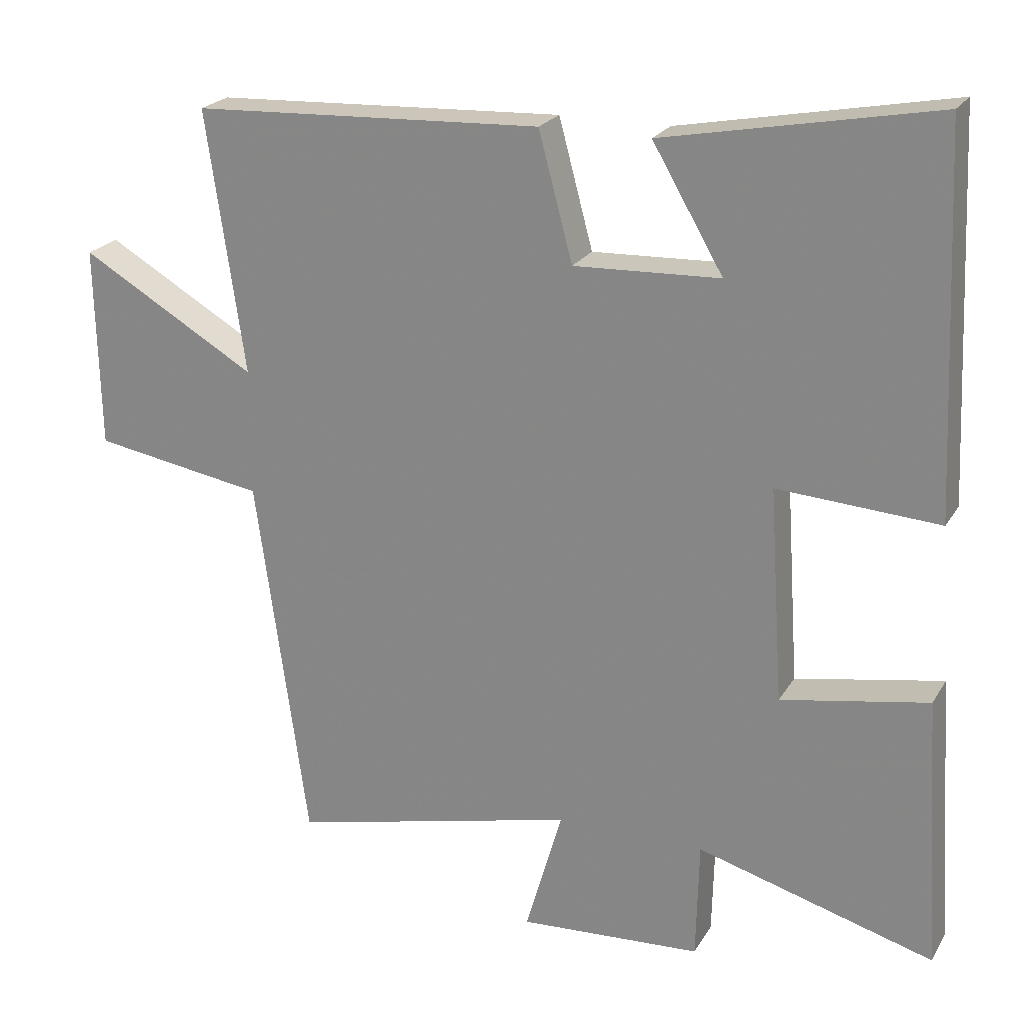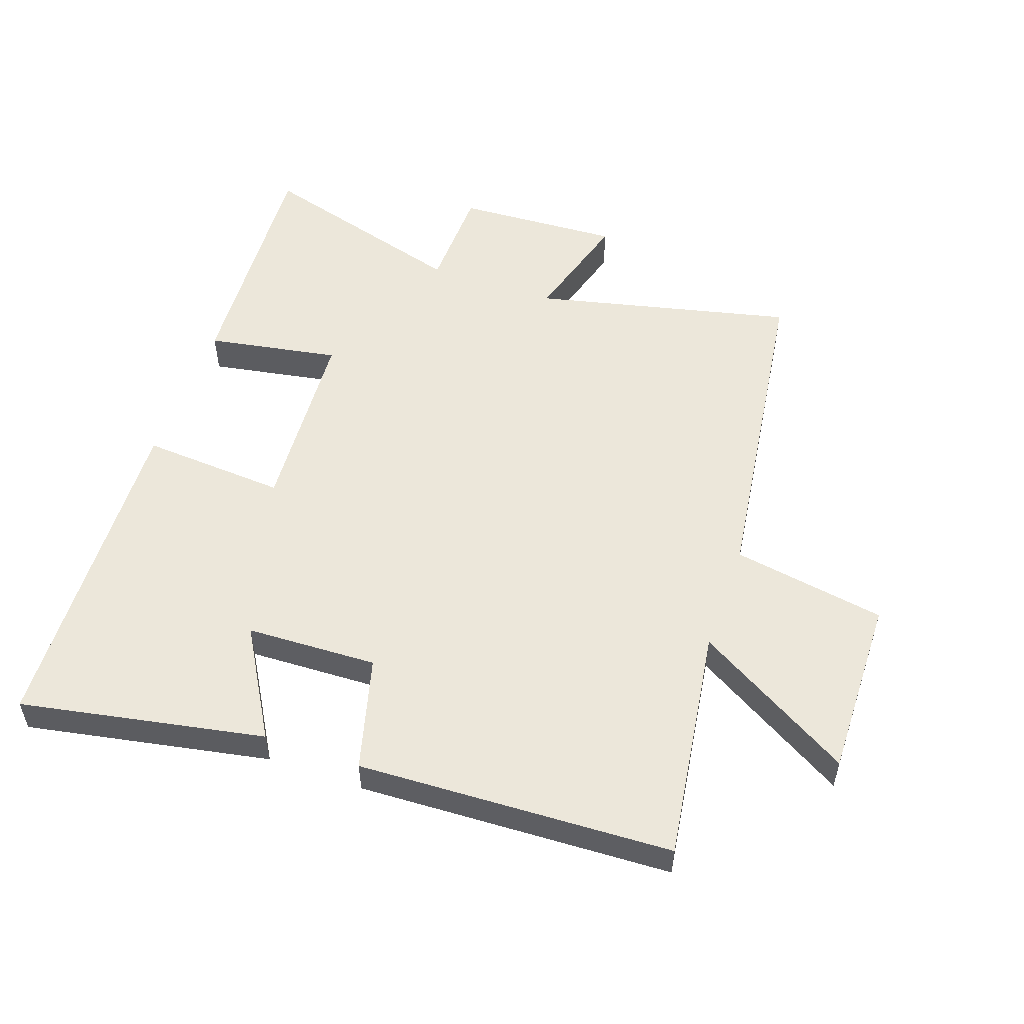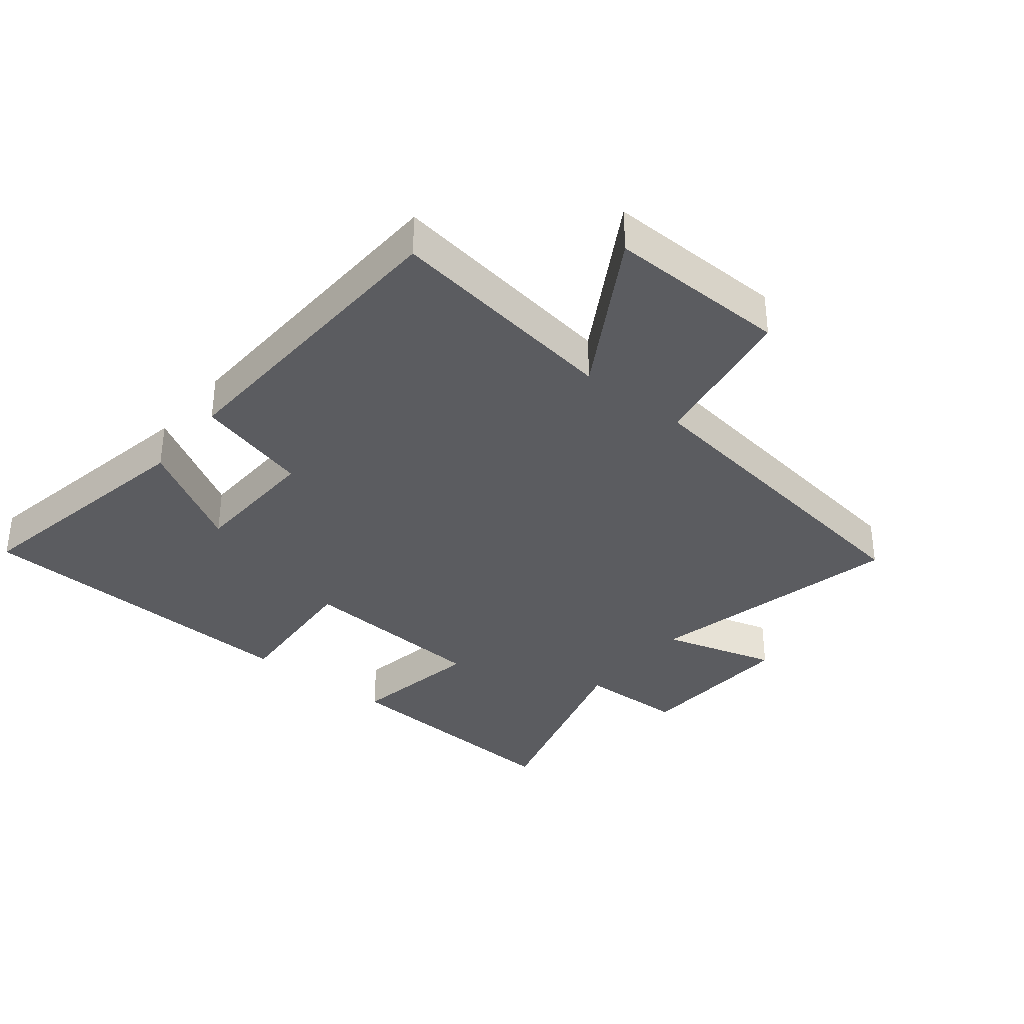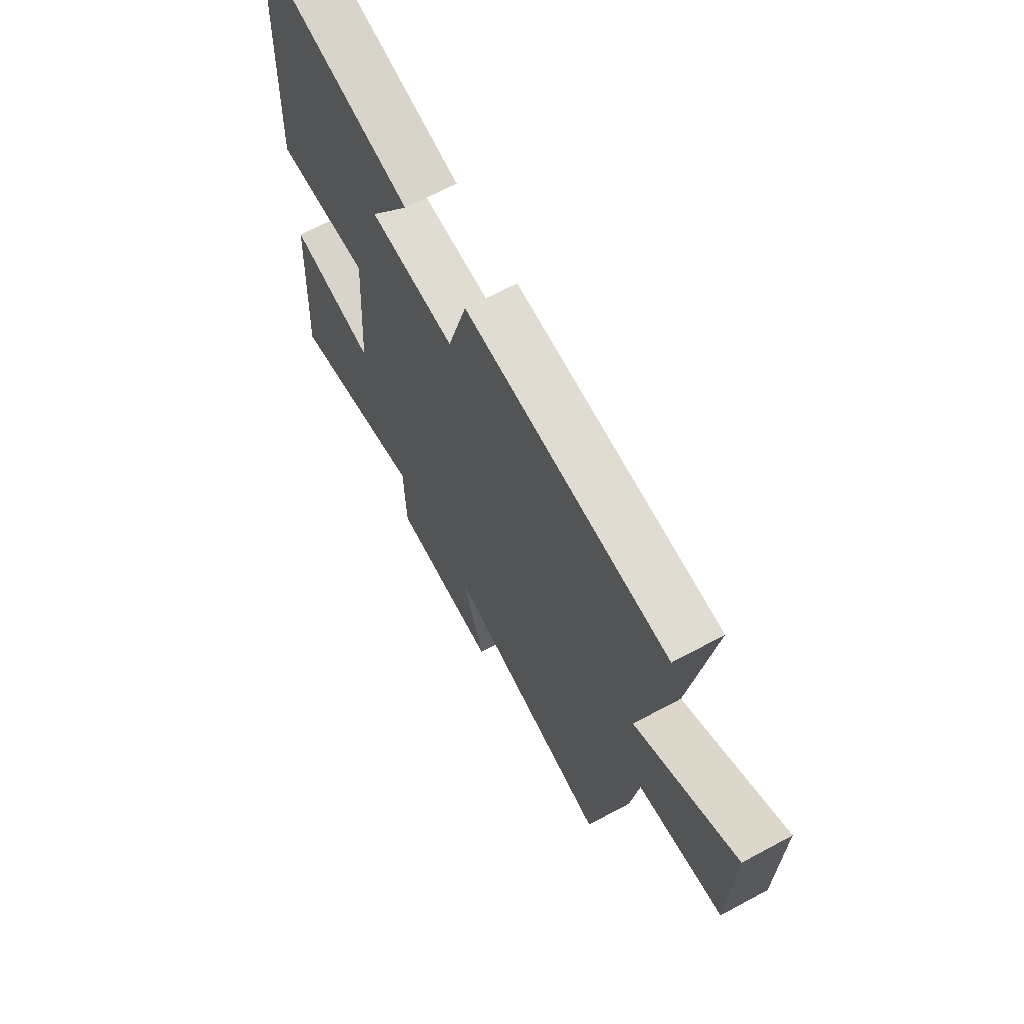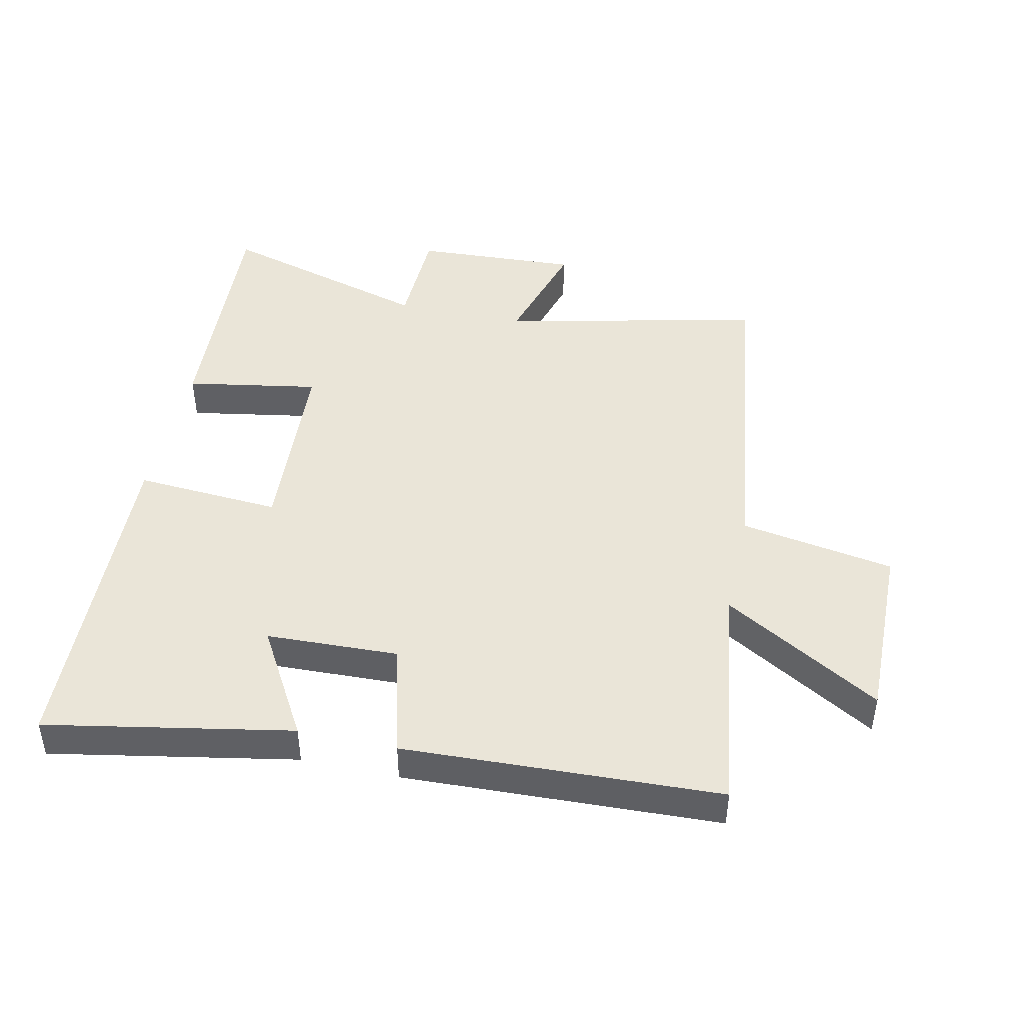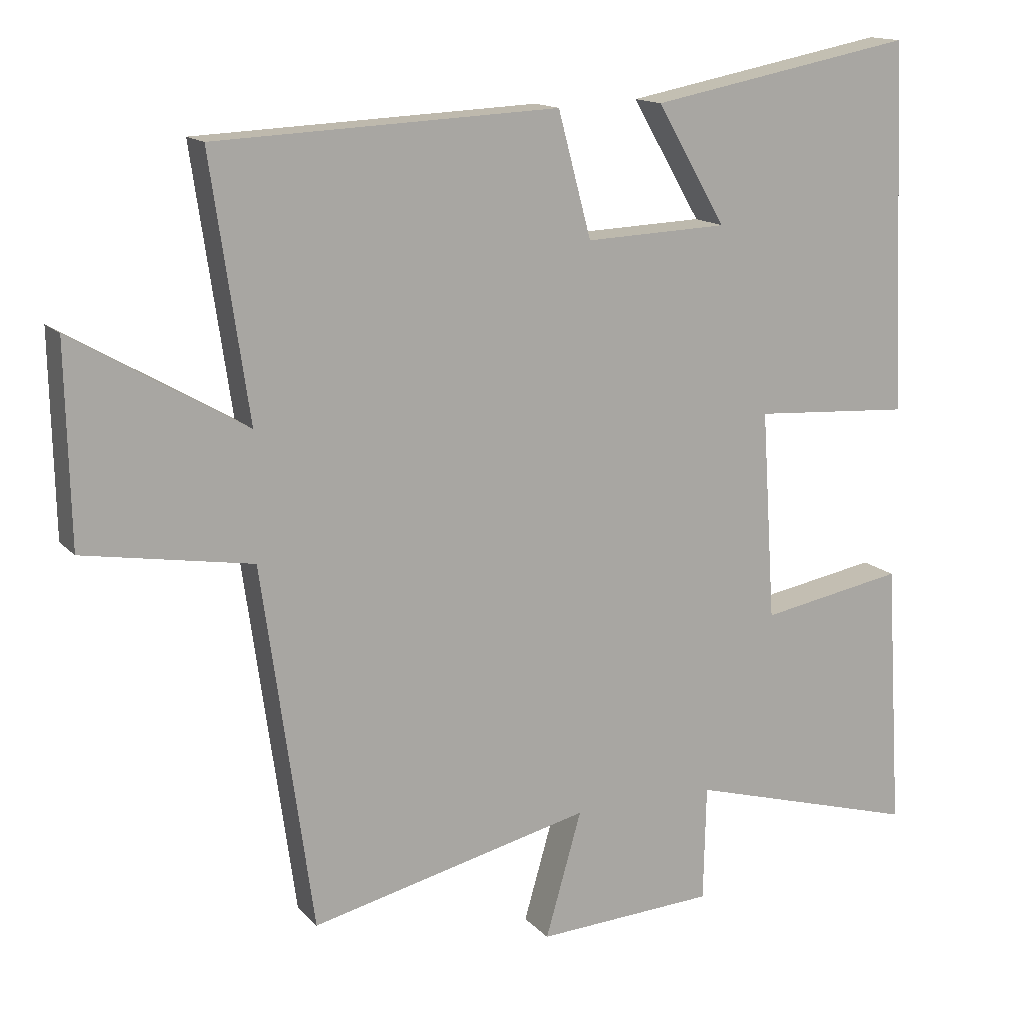
<metadata>
{"format":"obj","ext":"obj","renderer":"f3d","projection":"perspective","resolution":1024,"background":"white","views":[{"elev":22.4,"azim":-156.7,"up":"+Z"},{"elev":53.6,"azim":19.4,"up":"+Y"},{"elev":-35.2,"azim":51.3,"up":"+Y"},{"elev":67.3,"azim":61.7,"up":"+Z"},{"elev":45.2,"azim":12.5,"up":"+Y"},{"elev":14.4,"azim":153.9,"up":"+Z"}]}
</metadata>
<code>
v 0.554 0.07 0.478
v 0.5 0.07 0.108
v 0.748 0.07 0.253
v 0.742 0.07 -0.031
v 0.5 0.07 -0.072
v 0.427 0.07 -0.595
v 0.021 0.07 -0.5
v 0.073 0.07 -0.681
v -0.185 0.07 -0.667
v -0.189 0.07 -0.5
v -0.524 0.07 -0.596
v -0.5 0.07 -0.21
v -0.292 0.07 -0.247
v -0.272 0.07 0.055
v -0.5 0.07 0.04
v -0.477 0.07 0.573
v -0.094 0.07 0.5
v -0.194 0.07 0.329
v 0.012 0.07 0.321
v 0.06 0.07 0.5
v 0.554 0 0.478
v 0.5 0 0.108
v 0.748 0 0.253
v 0.742 0 -0.031
v 0.5 0 -0.072
v 0.427 0 -0.595
v 0.021 0 -0.5
v 0.073 0 -0.681
v -0.185 0 -0.667
v -0.189 0 -0.5
v -0.524 0 -0.596
v -0.5 0 -0.21
v -0.292 0 -0.247
v -0.272 0 0.055
v -0.5 0 0.04
v -0.477 0 0.573
v -0.094 0 0.5
v -0.194 0 0.329
v 0.012 0 0.321
v 0.06 0 0.5
f 19 20 1 2
f 18 19 2
f 15 16 17 18
f 14 15 18 2
f 13 14 2
f 10 11 12 13
f 10 13 2
f 7 8 9 10
f 7 10 2 3
f 5 6 7
f 5 7 3
f 3 4 5
f 22 21 40 39
f 22 39 38
f 38 37 36 35
f 22 38 35 34
f 22 34 33
f 33 32 31 30
f 22 33 30
f 30 29 28 27
f 23 22 30 27
f 27 26 25
f 23 27 25
f 25 24 23
f 1 21 22 2
f 2 22 23 3
f 3 23 24 4
f 4 24 25 5
f 5 25 26 6
f 6 26 27 7
f 7 27 28 8
f 8 28 29 9
f 9 29 30 10
f 10 30 31 11
f 11 31 32 12
f 12 32 33 13
f 13 33 34 14
f 14 34 35 15
f 15 35 36 16
f 16 36 37 17
f 17 37 38 18
f 18 38 39 19
f 19 39 40 20
f 20 40 21 1

</code>
